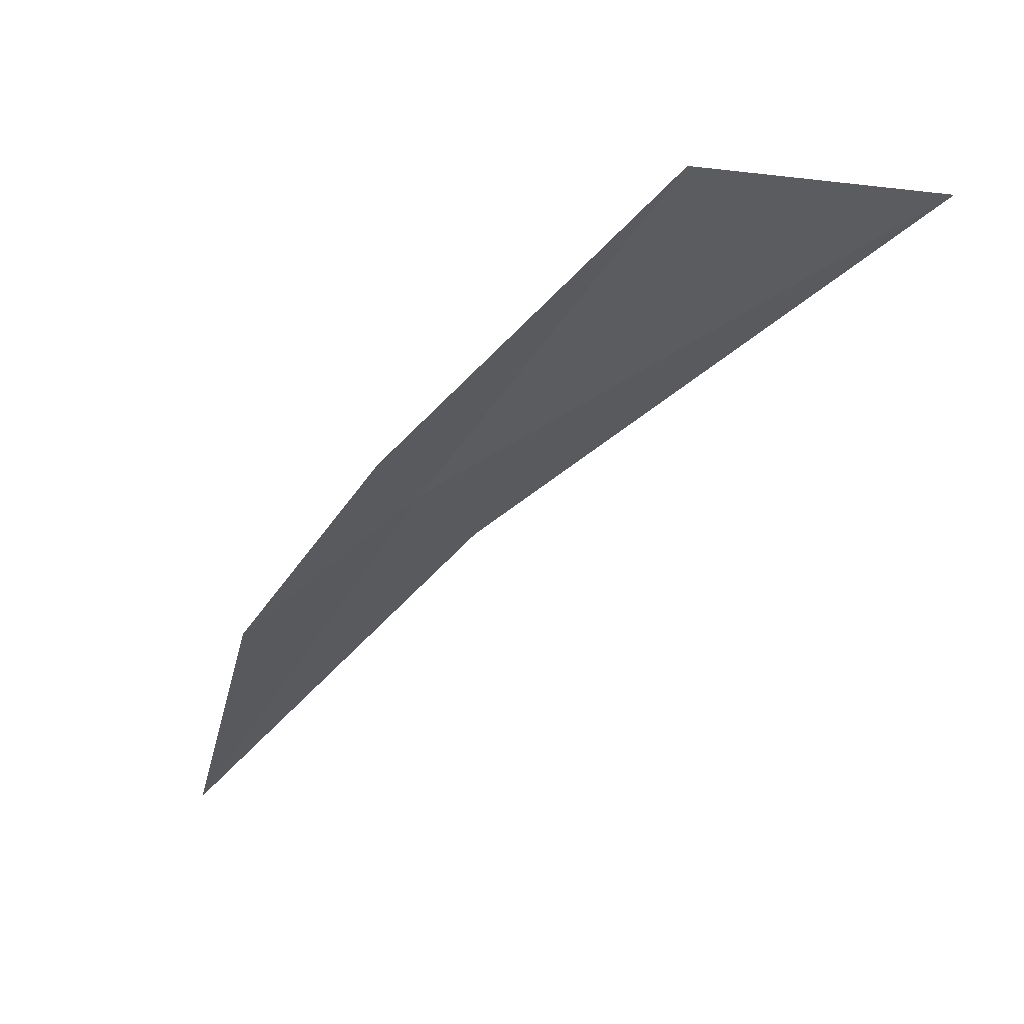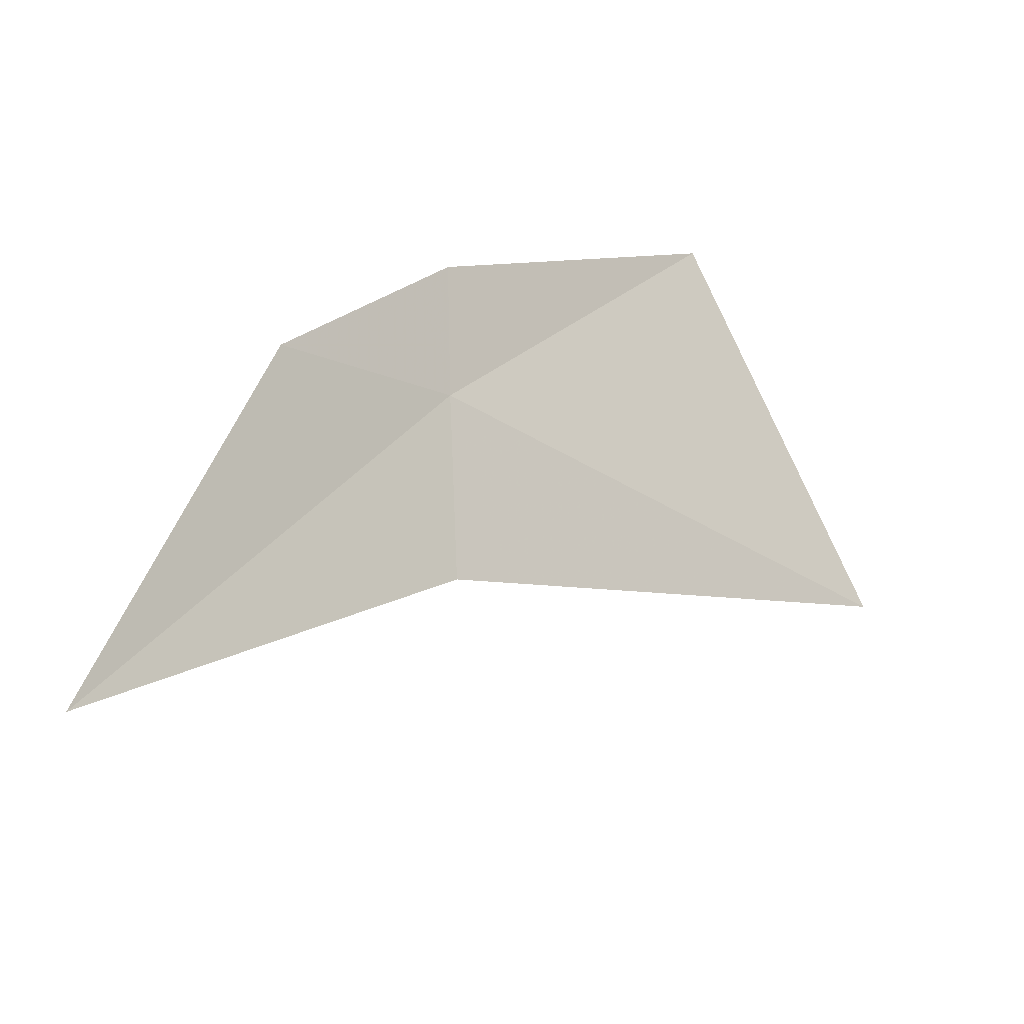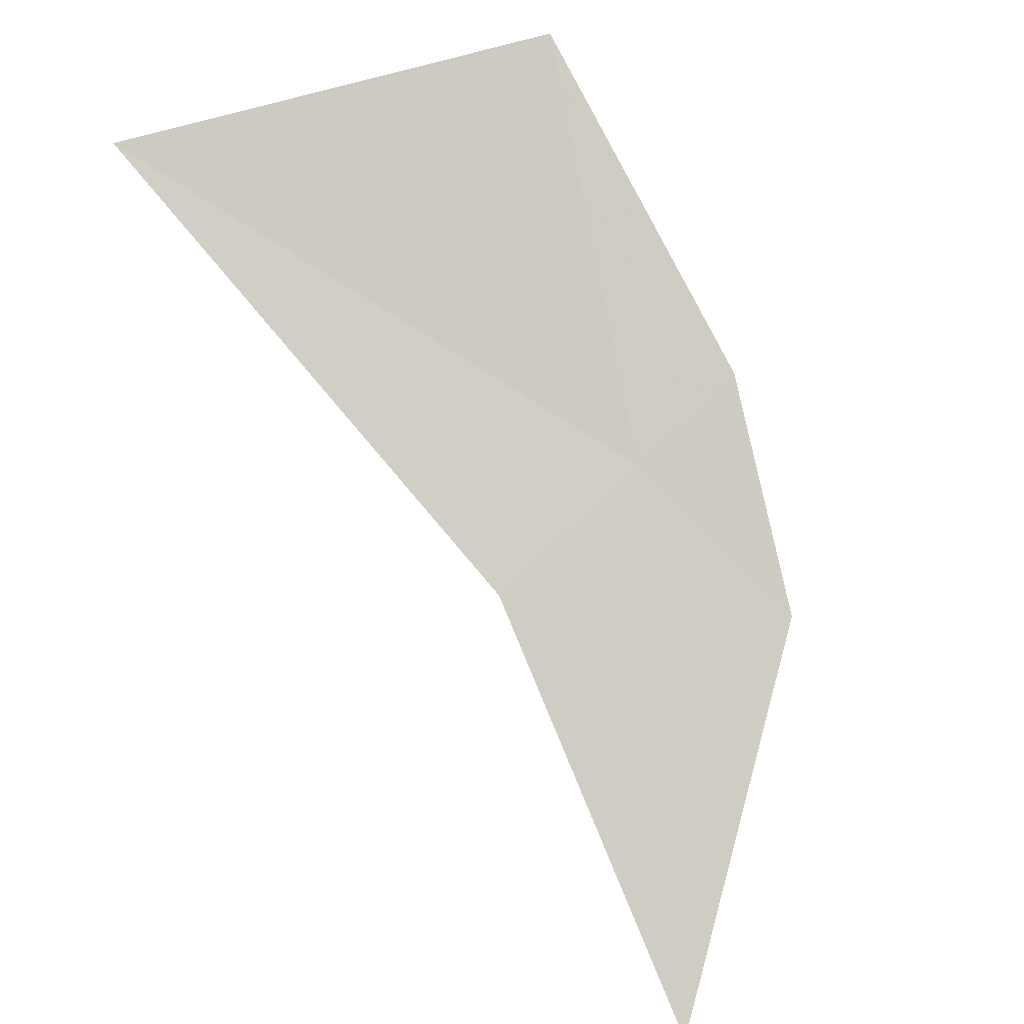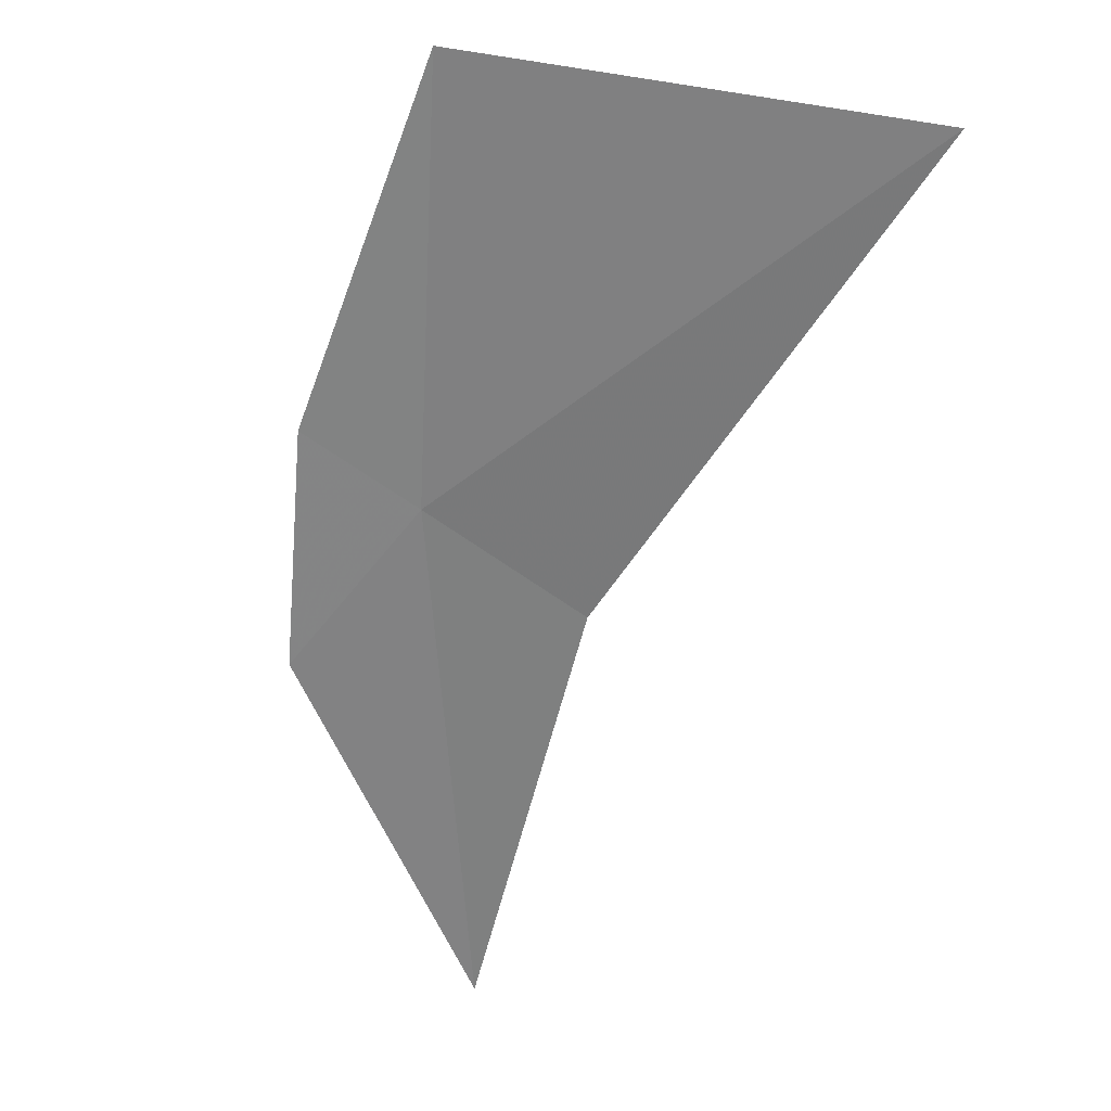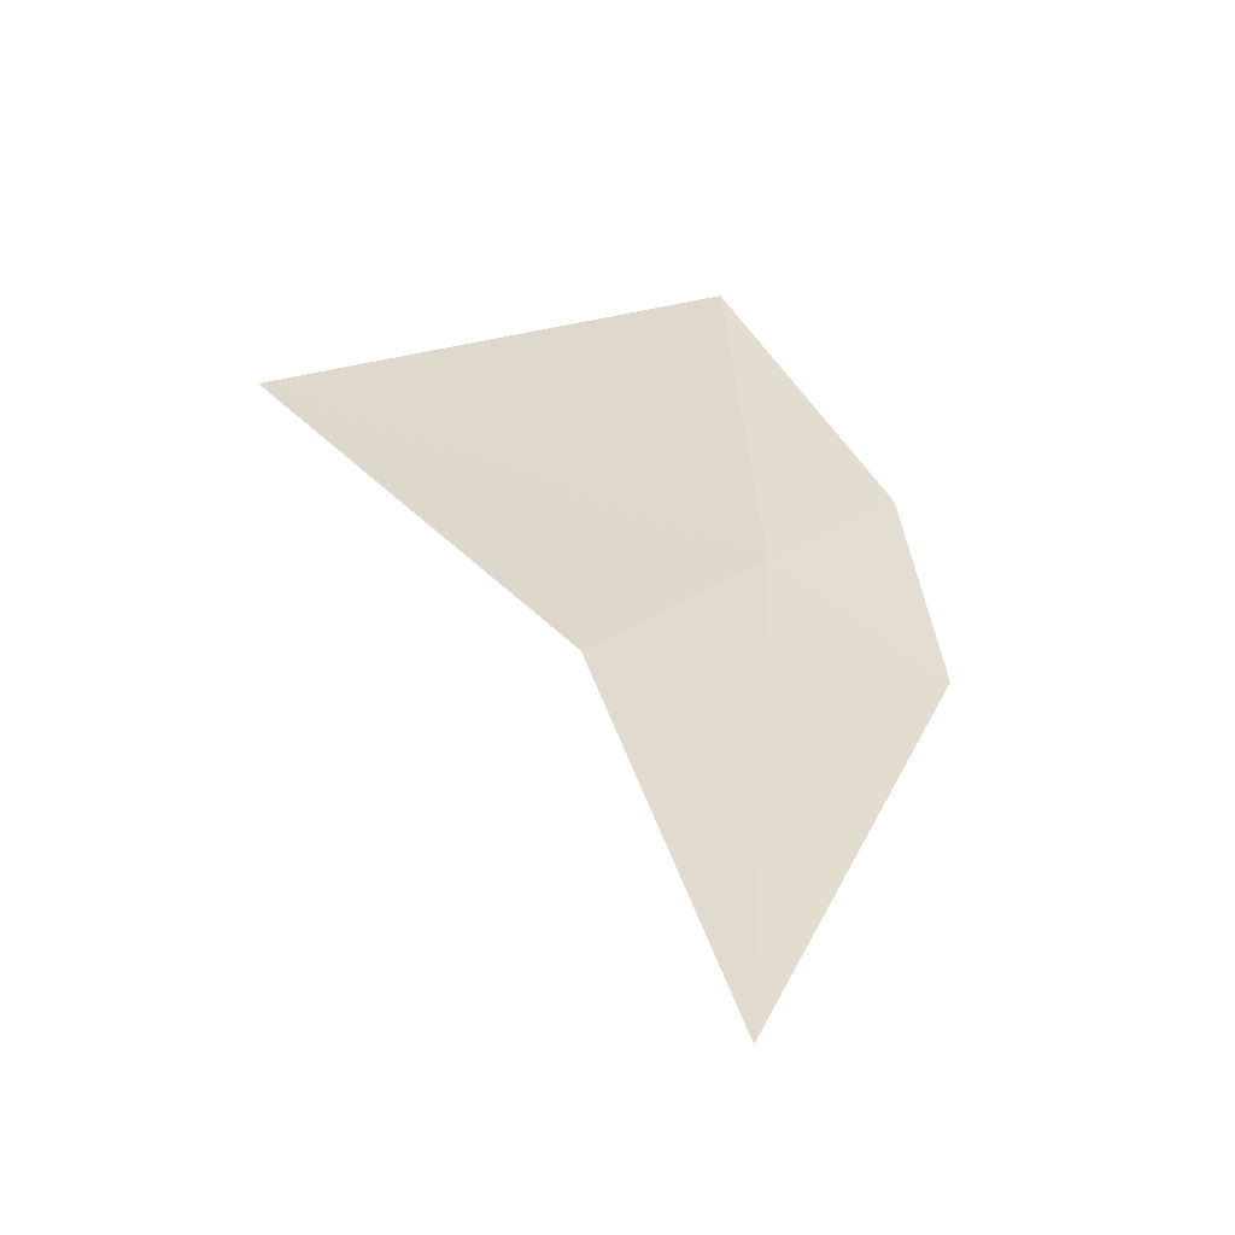
<metadata>
{"format":"obj","ext":"obj","renderer":"f3d","projection":"perspective","resolution":1024,"background":"white","views":[{"elev":17.8,"azim":-69.5,"up":"+Y"},{"elev":-75.0,"azim":-84.1,"up":"+Y"},{"elev":35.2,"azim":149.1,"up":"+Y"},{"elev":-10.9,"azim":-17.5,"up":"+Y"},{"elev":-14.2,"azim":161.5,"up":"+Y"}]}
</metadata>
<code>
v 18.82 15.43 4.232
v 18.8 15.44 4.234
v 18.81 15.5 4.292
v 18.9 15.49 4.326
v 18.86 15.41 4.23
v 18.85 15.34 4.16
v 18.8 15.4 4.2
f 1 3 2
f 1 4 3
f 1 5 4
f 1 6 5
f 1 2 7
f 1 7 6

</code>
